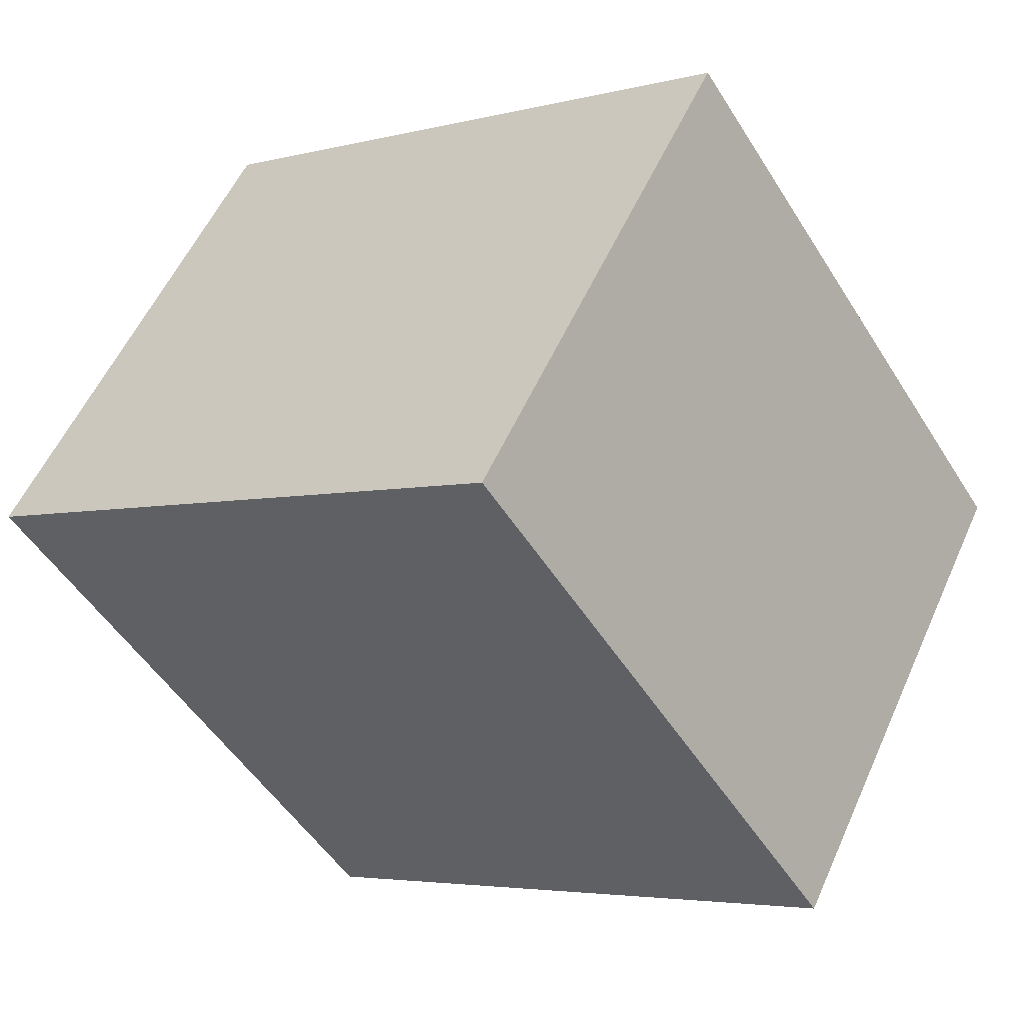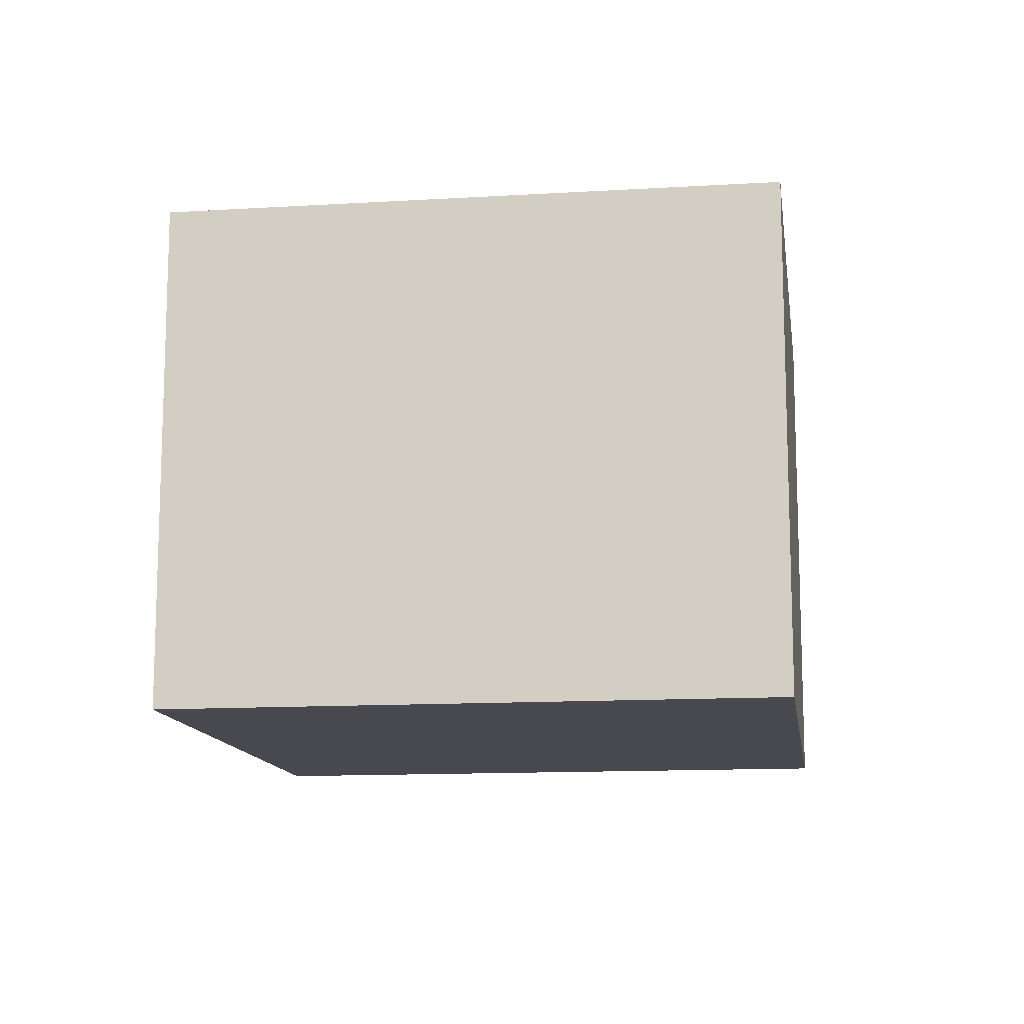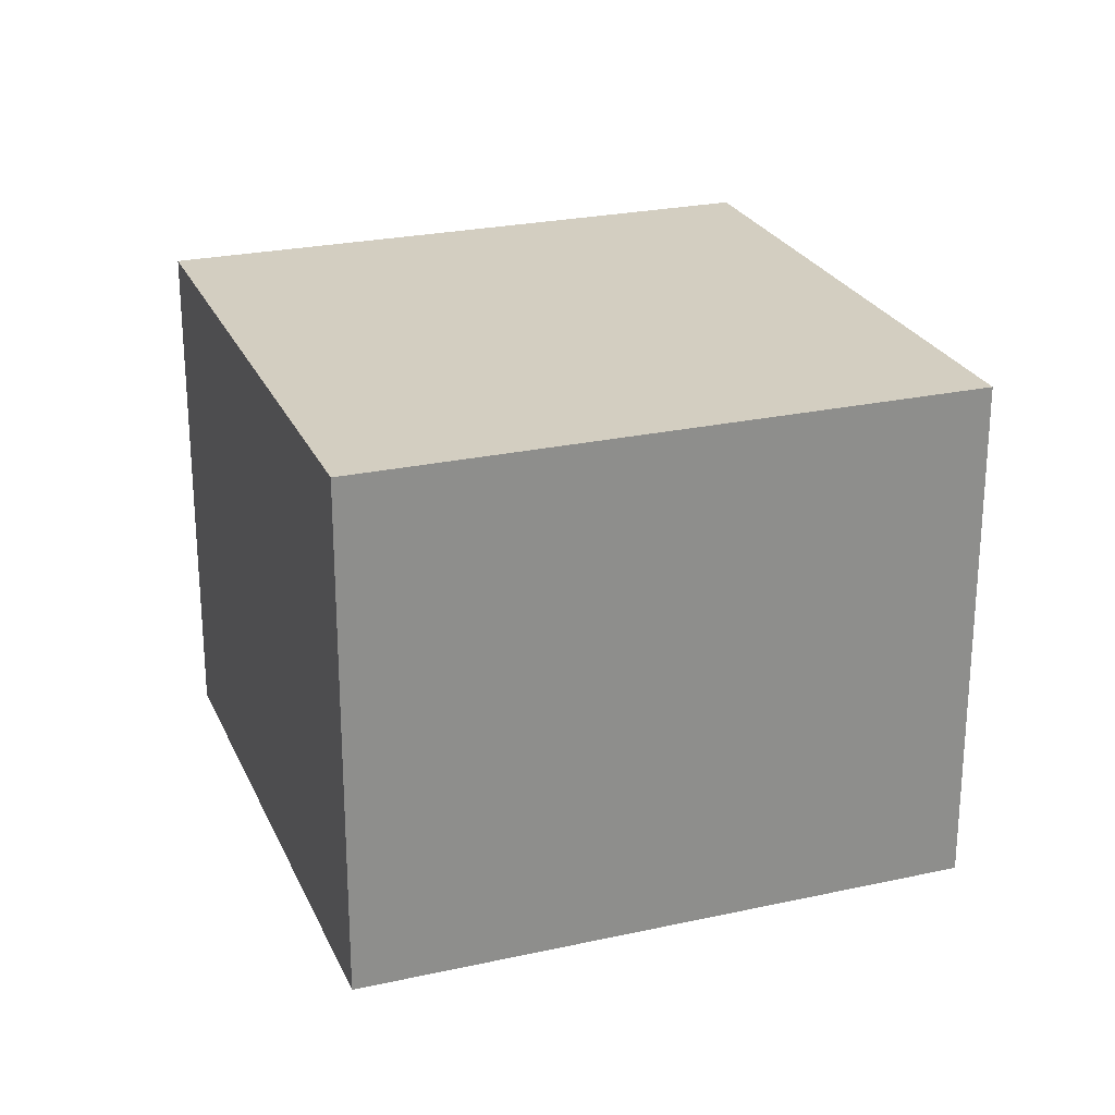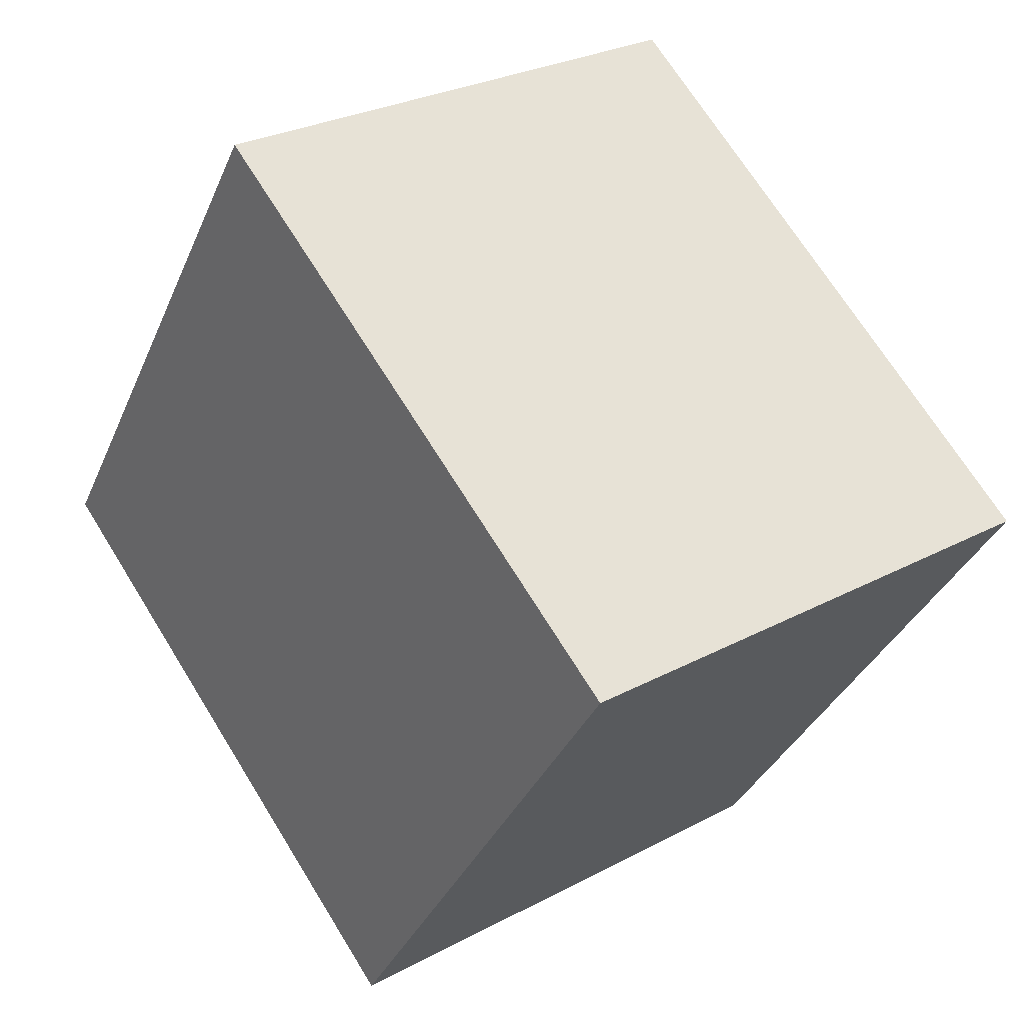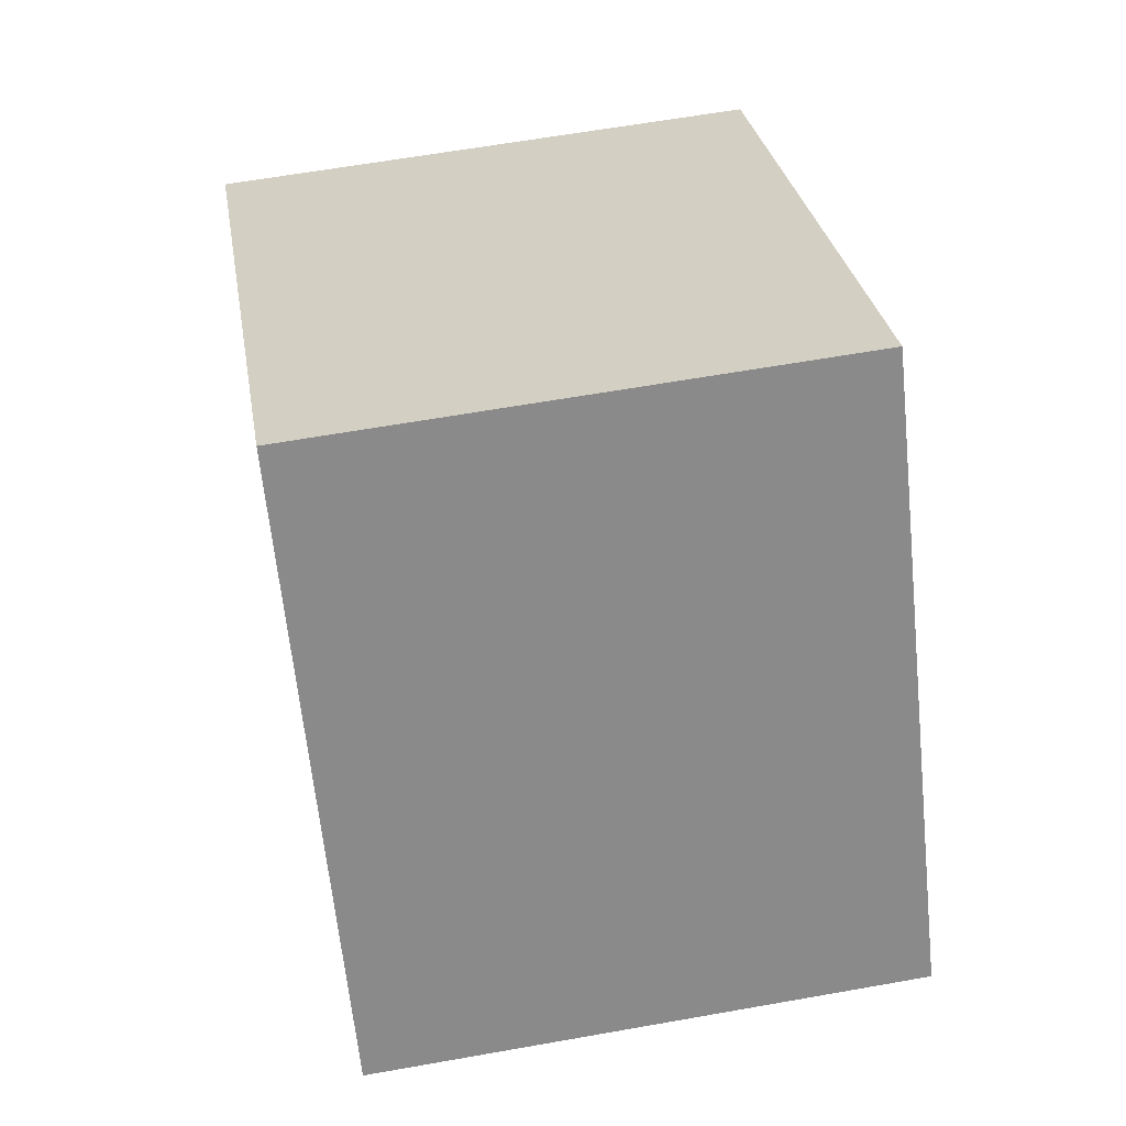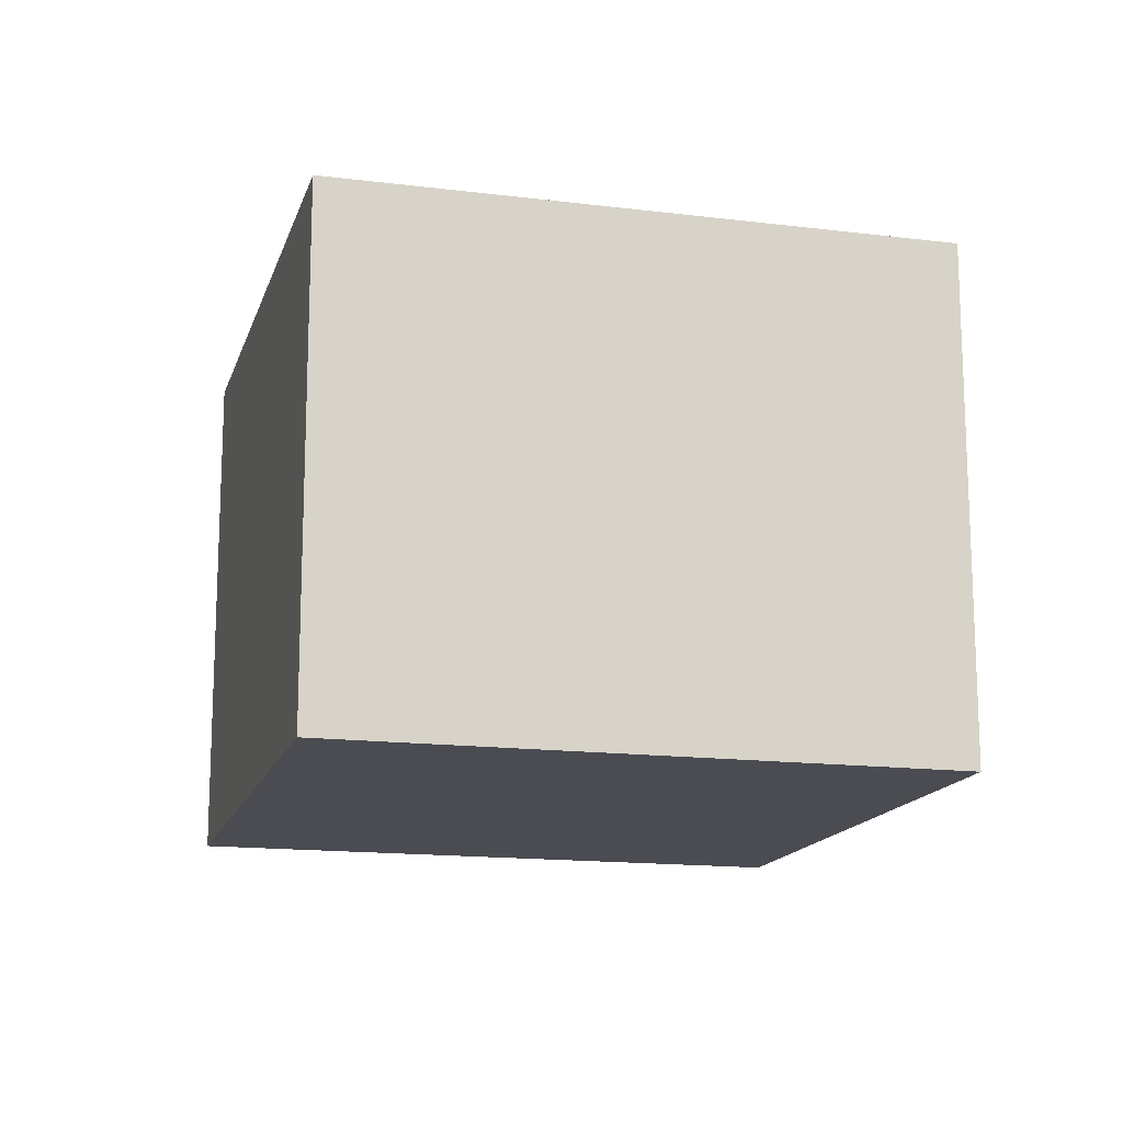
<metadata>
{"format":"obj","ext":"obj","renderer":"f3d","projection":"perspective","resolution":1024,"background":"white","views":[{"elev":55.1,"azim":-156.2,"up":"+Z"},{"elev":-12.7,"azim":-137.9,"up":"+Y"},{"elev":24.9,"azim":14.3,"up":"+Y"},{"elev":27.7,"azim":50.7,"up":"+Z"},{"elev":61.4,"azim":-100.3,"up":"+Z"},{"elev":-15.3,"azim":19.3,"up":"+Y"}]}
</metadata>
<code>
v  2.076 2.065 -1.404
v  1.383 2.065 2.046
v  3.46 2.065 0.641
v  0 2.065 1.264e-16
v  3.46 -3.925e-17 0.641
v  2.076 8.597e-17 -1.404
v  0 0 0
v  1.383 -1.253e-16 2.046
g defaultobject
f 1 2 3
f 2 1 4
f 5 1 3
f 1 5 6
f 6 4 1
f 4 6 7
f 7 2 4
f 2 7 8
f 8 3 2
f 3 8 5
f 8 6 5
f 6 8 7

</code>
